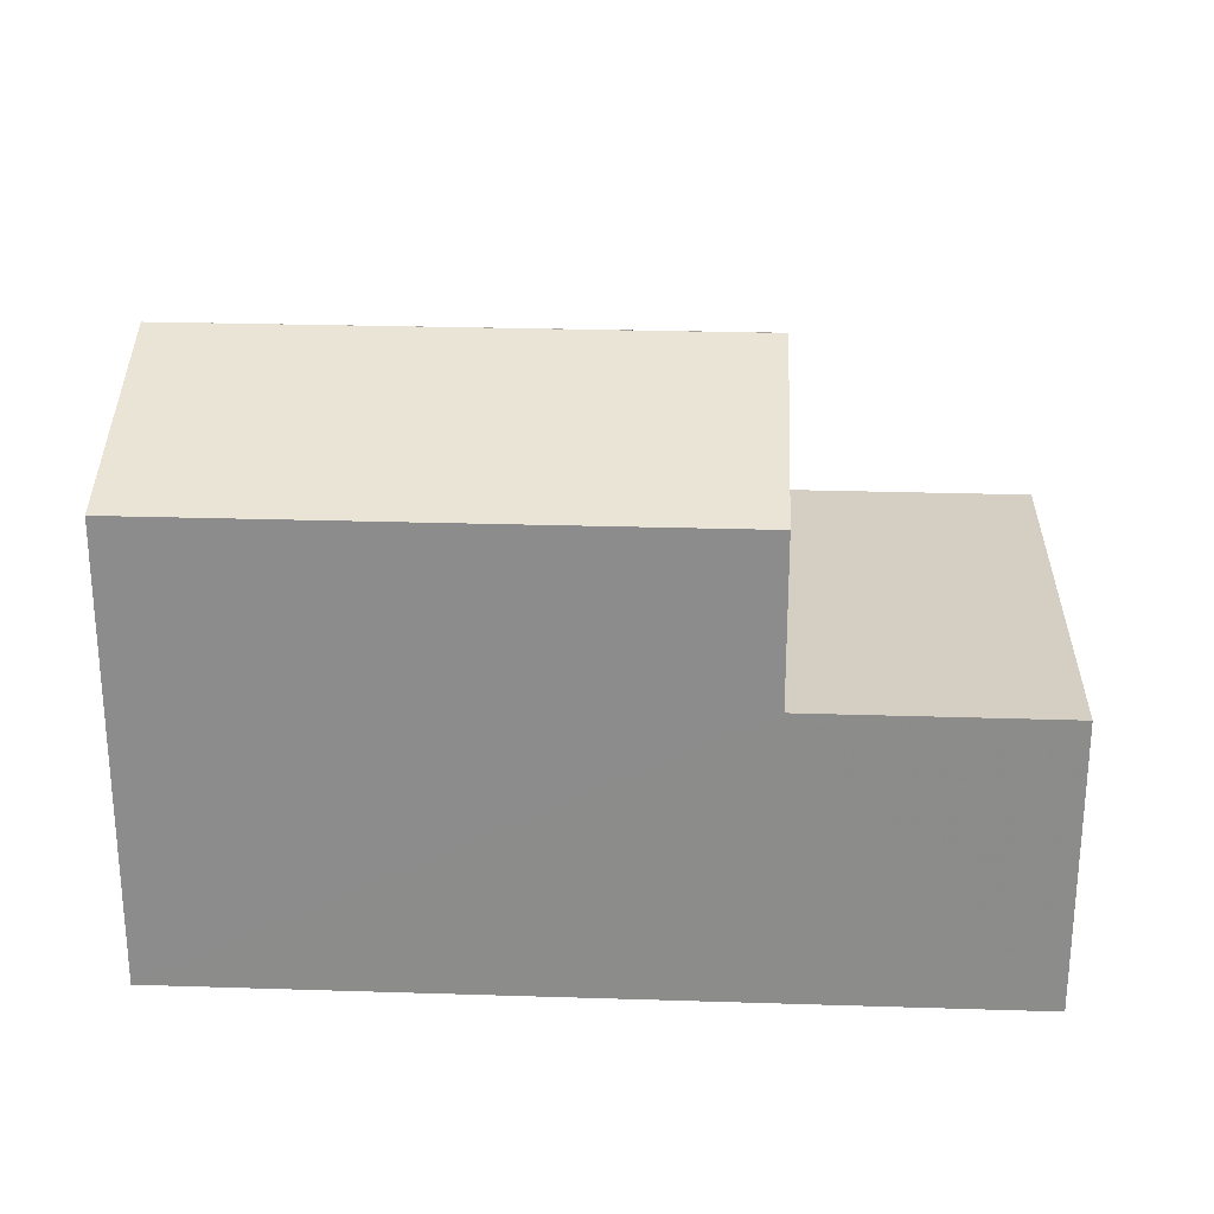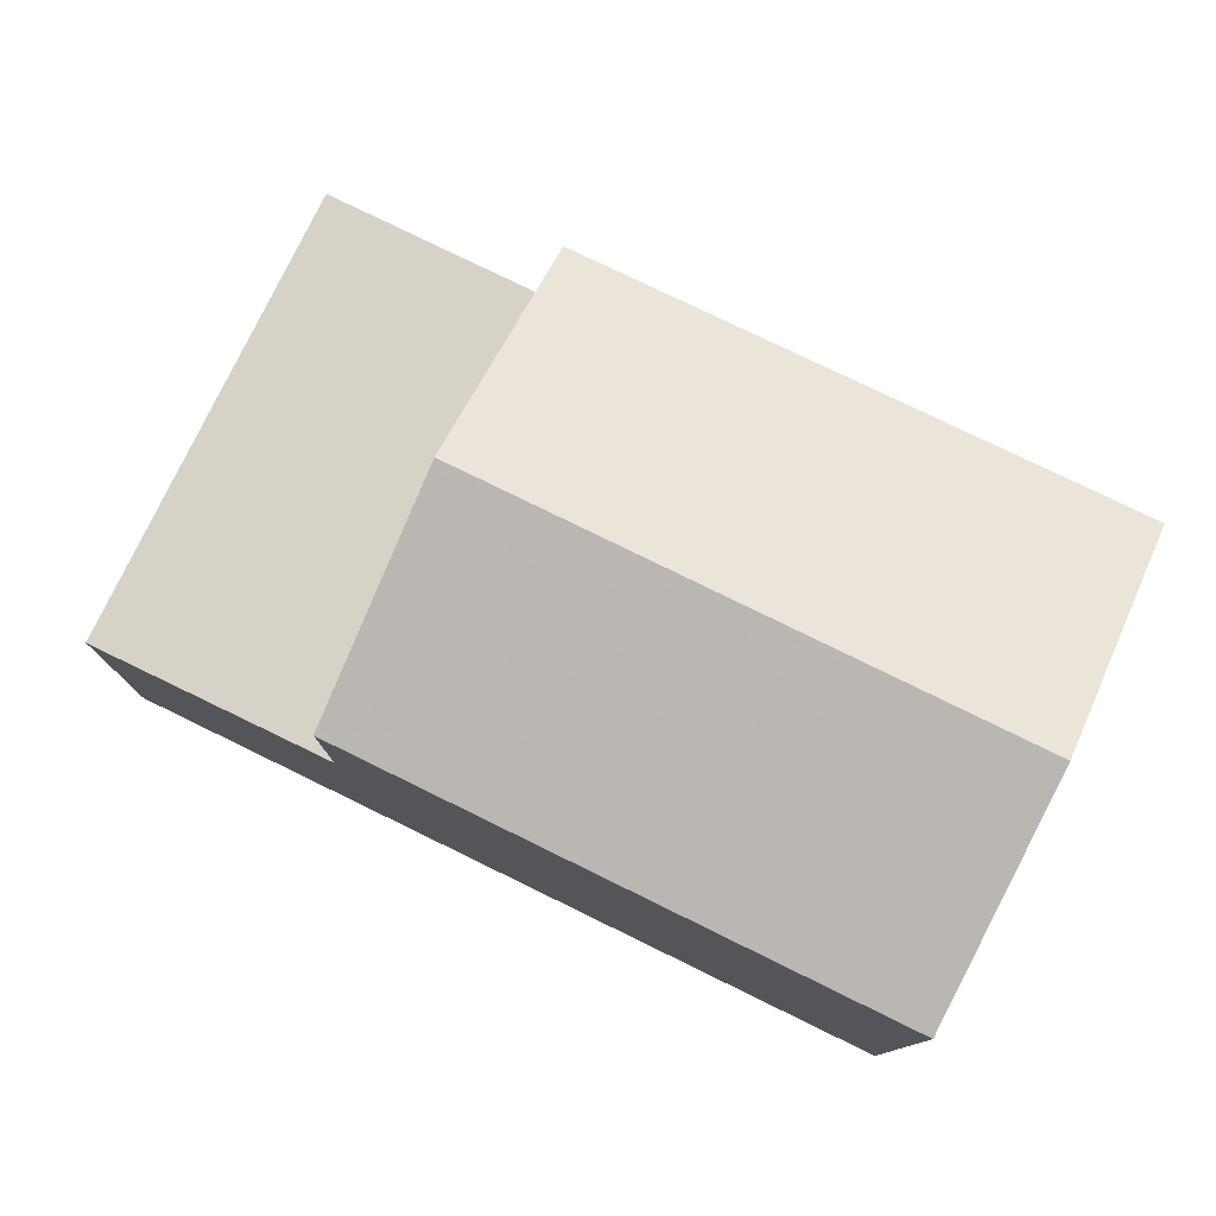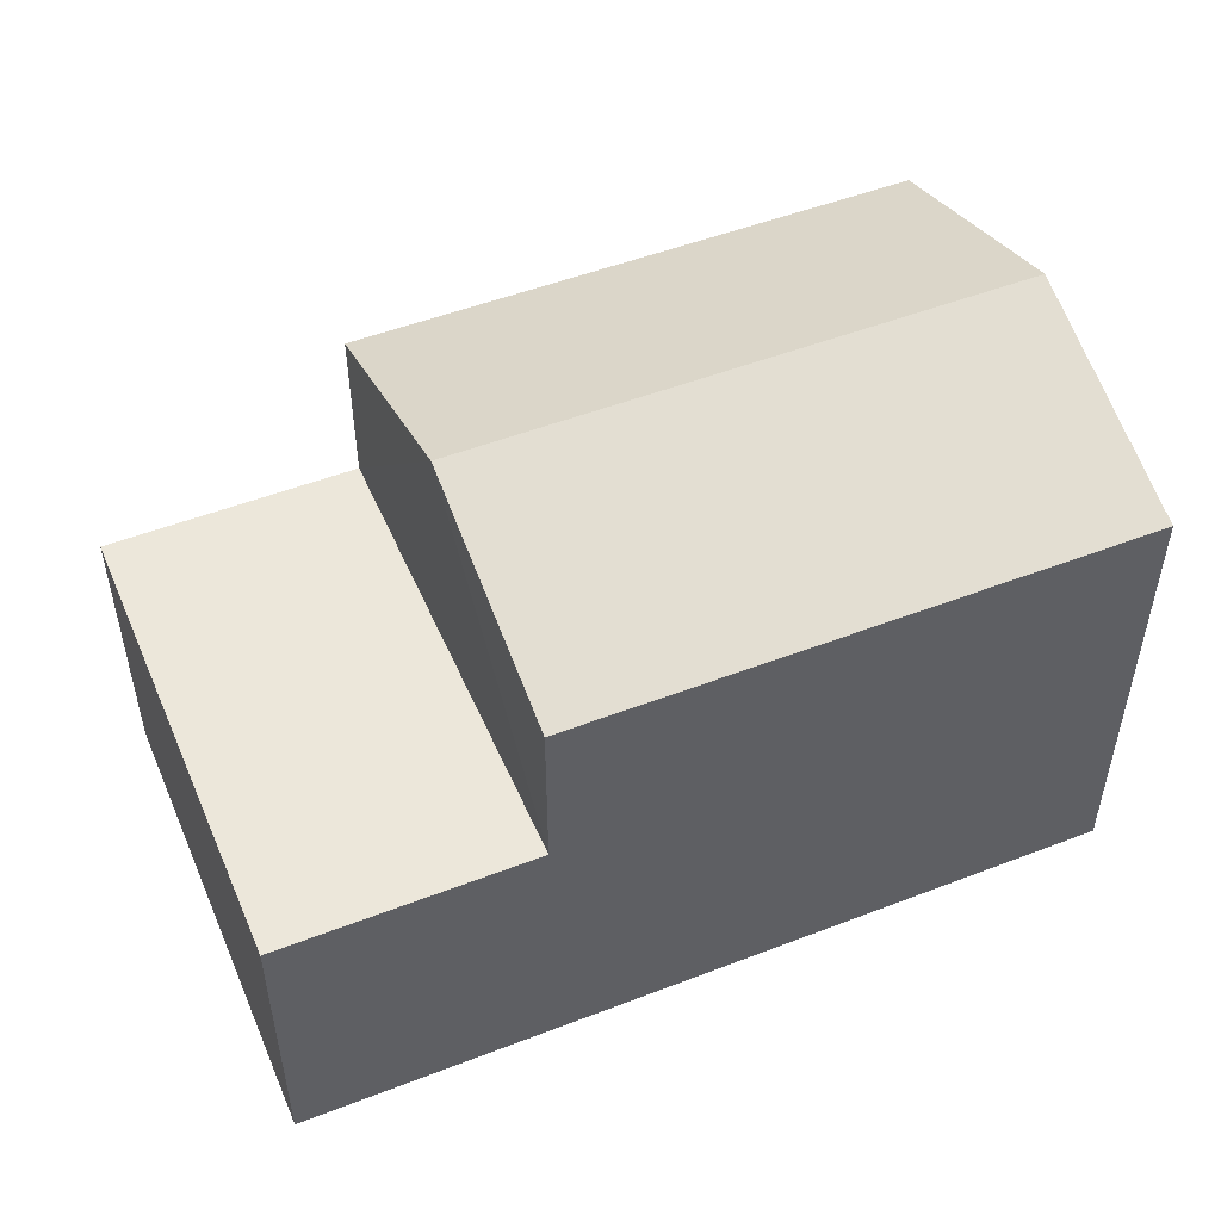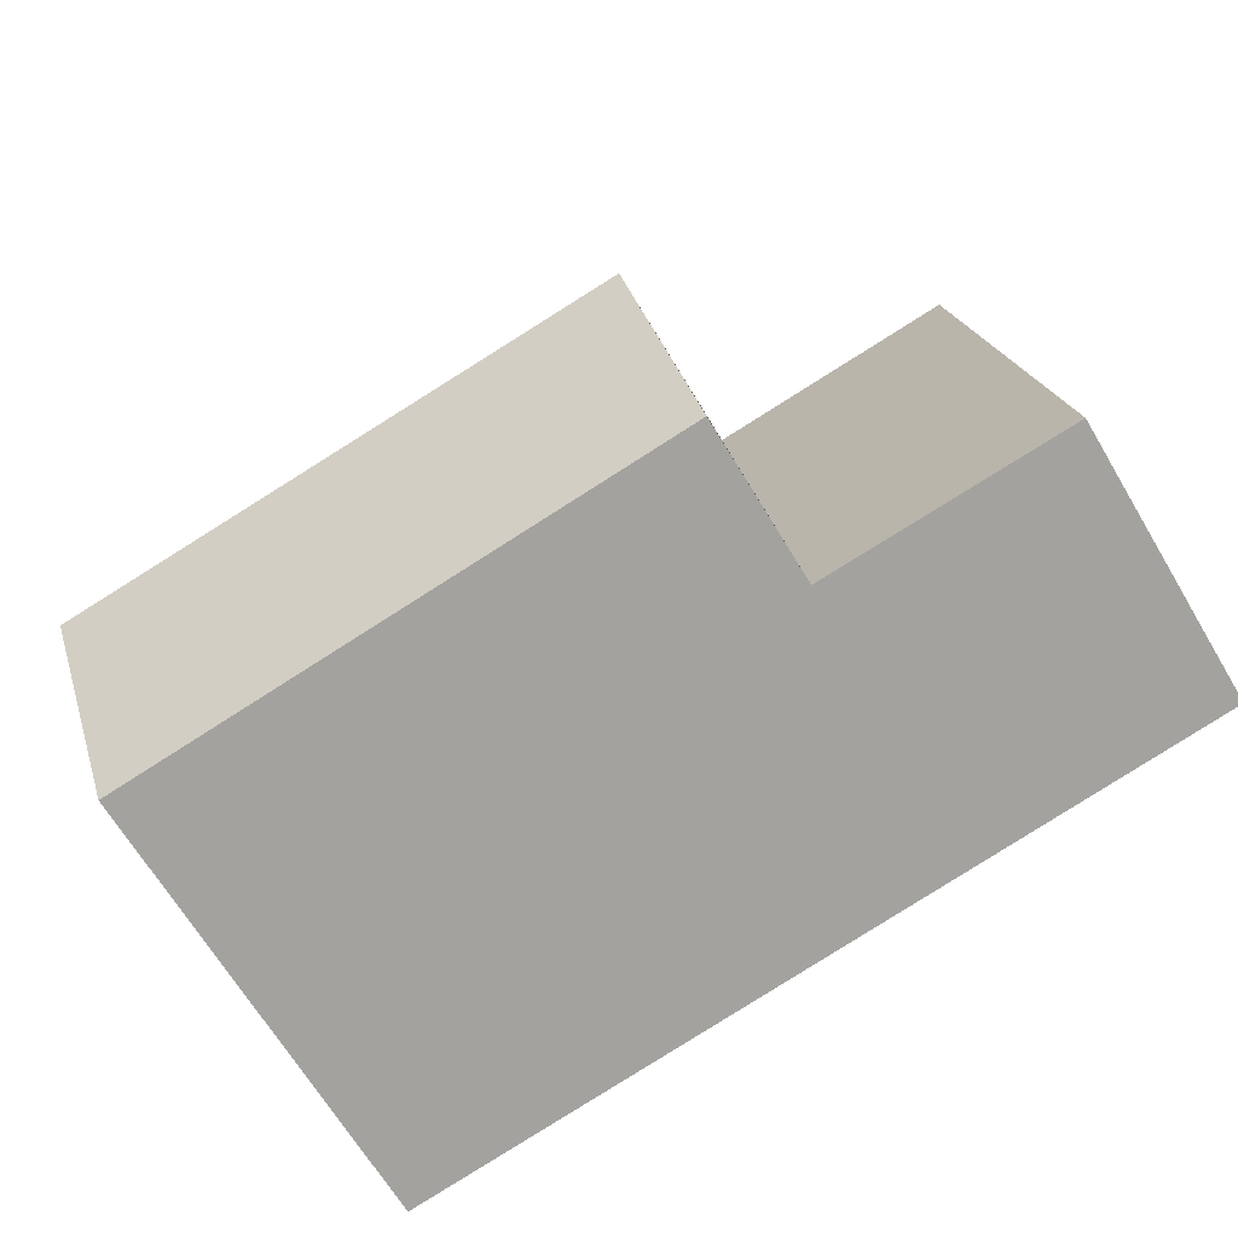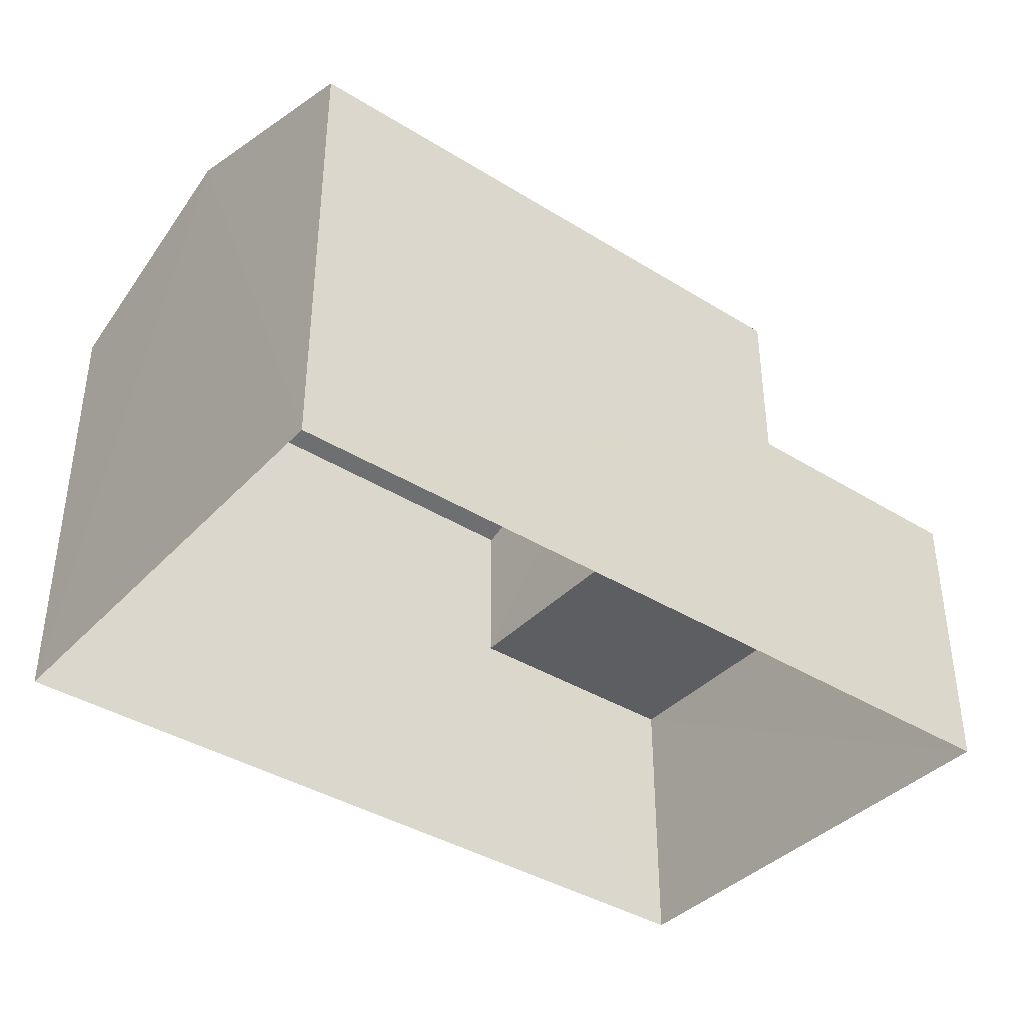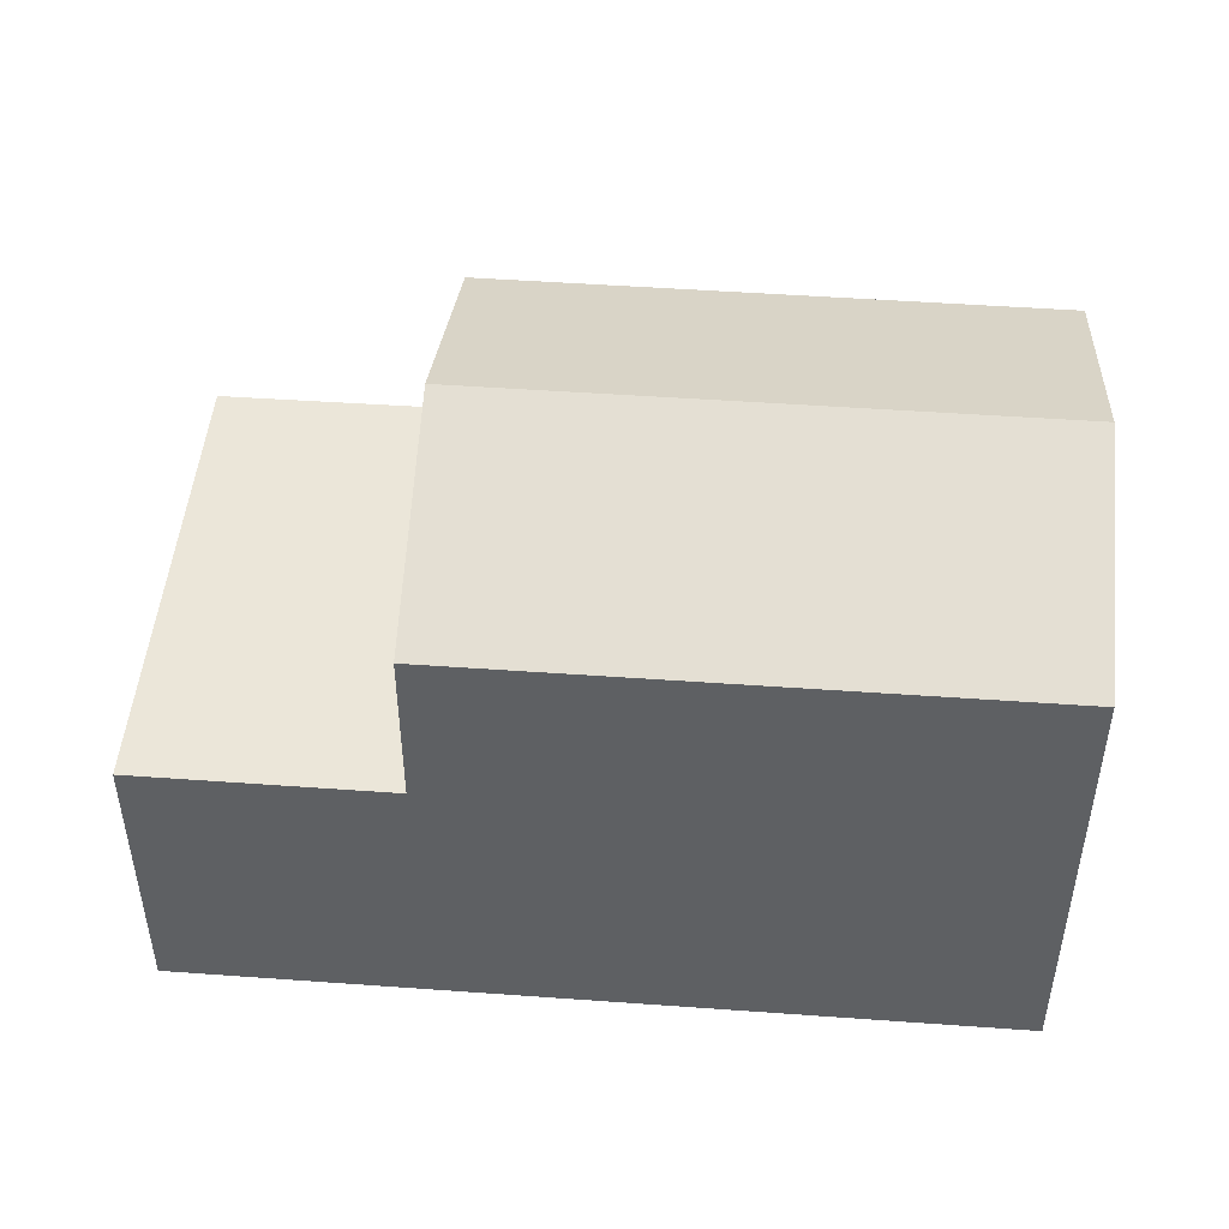
<metadata>
{"format":"obj","ext":"obj","renderer":"f3d","projection":"perspective","resolution":1024,"background":"white","views":[{"elev":25.4,"azim":10.9,"up":"+Z"},{"elev":78.1,"azim":-146.1,"up":"+Z"},{"elev":50.6,"azim":165.0,"up":"+Z"},{"elev":-67.9,"azim":31.2,"up":"+Y"},{"elev":-39.0,"azim":-30.0,"up":"+Z"},{"elev":47.2,"azim":-167.4,"up":"+Z"}]}
</metadata>
<code>
v -3.136e+05 3.979e+04 6.902
v -3.136e+05 3.978e+04 6.901
v -3.136e+05 3.978e+04 6.902
v -3.136e+05 3.978e+04 6.9
v -3.136e+05 3.978e+04 9.956
v -3.136e+05 3.978e+04 9.956
v -3.136e+05 3.979e+04 9.957
v -3.136e+05 3.979e+04 9.957
v -3.136e+05 3.978e+04 12.58
v -3.136e+05 3.978e+04 11.71
v -3.136e+05 3.978e+04 12.58
v -3.136e+05 3.978e+04 11.71
v -3.136e+05 3.979e+04 11.71
v -3.136e+05 3.978e+04 11.71
f 1 2 3
f 1 4 2
f 5 6 7
f 8 5 7
f 9 10 11
f 9 12 10
f 13 14 9
f 11 13 9
f 14 8 3
f 3 8 1
f 14 13 8
f 1 8 7
f 10 5 11
f 5 8 11
f 8 13 11
f 10 12 5
f 12 2 5
f 5 4 6
f 5 2 4
f 7 4 1
f 7 6 4
f 14 3 9
f 3 2 9
f 2 12 9

</code>
